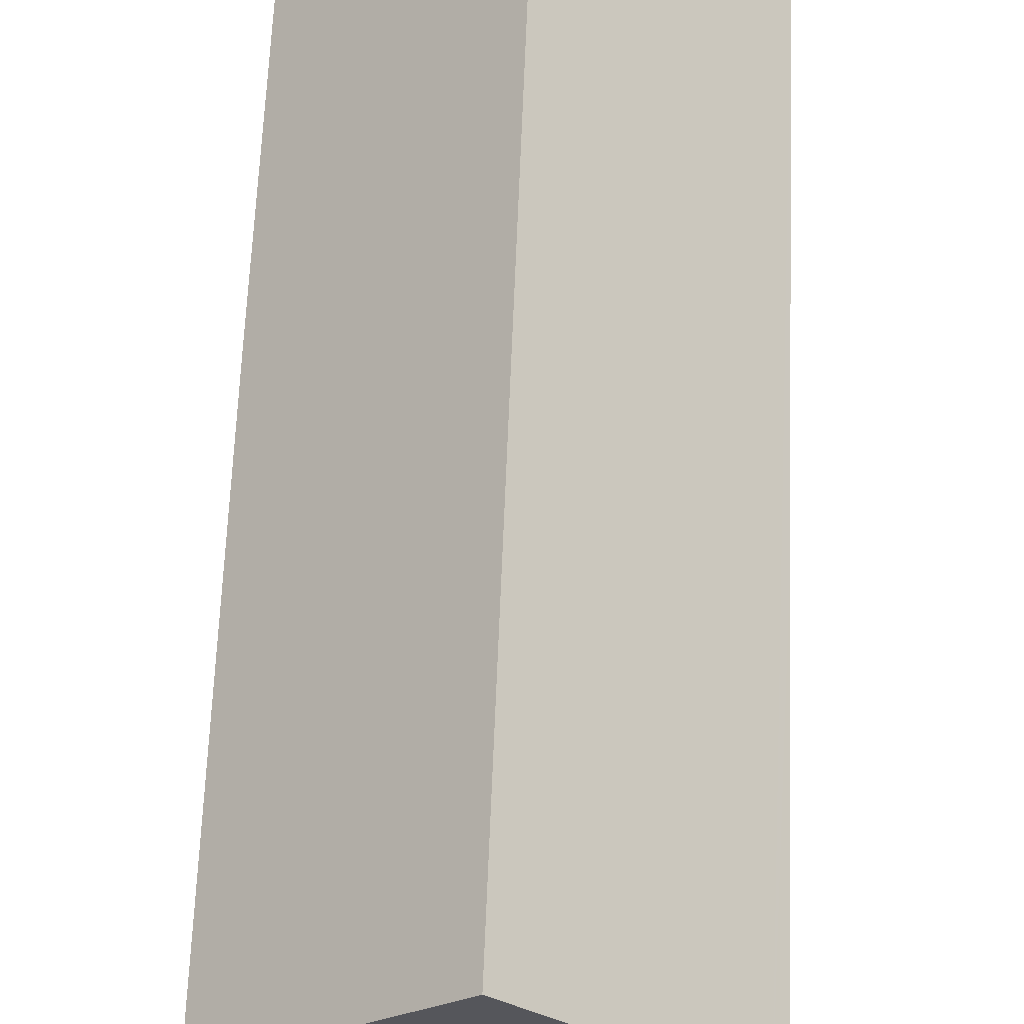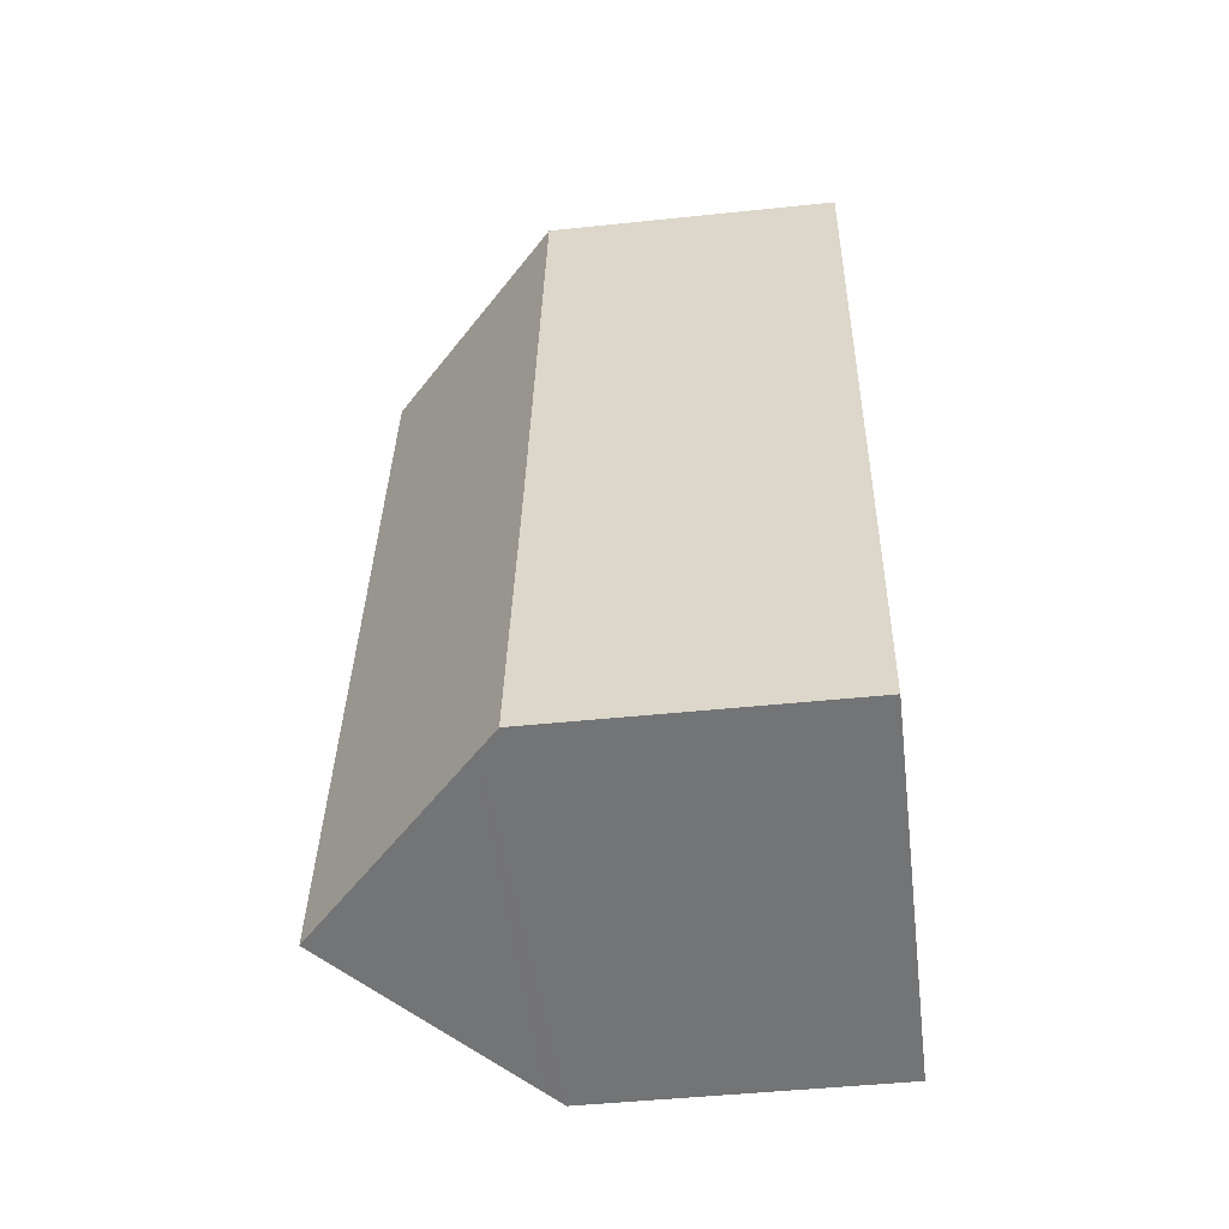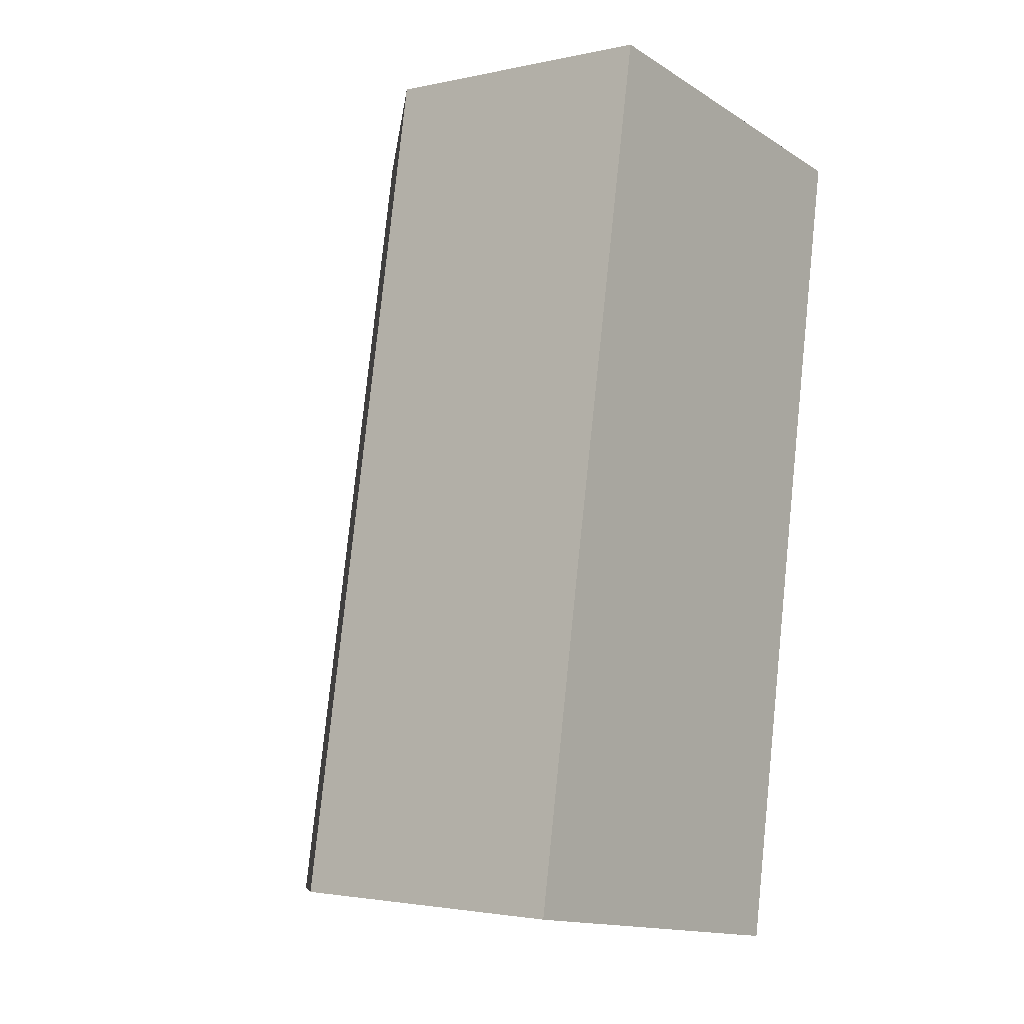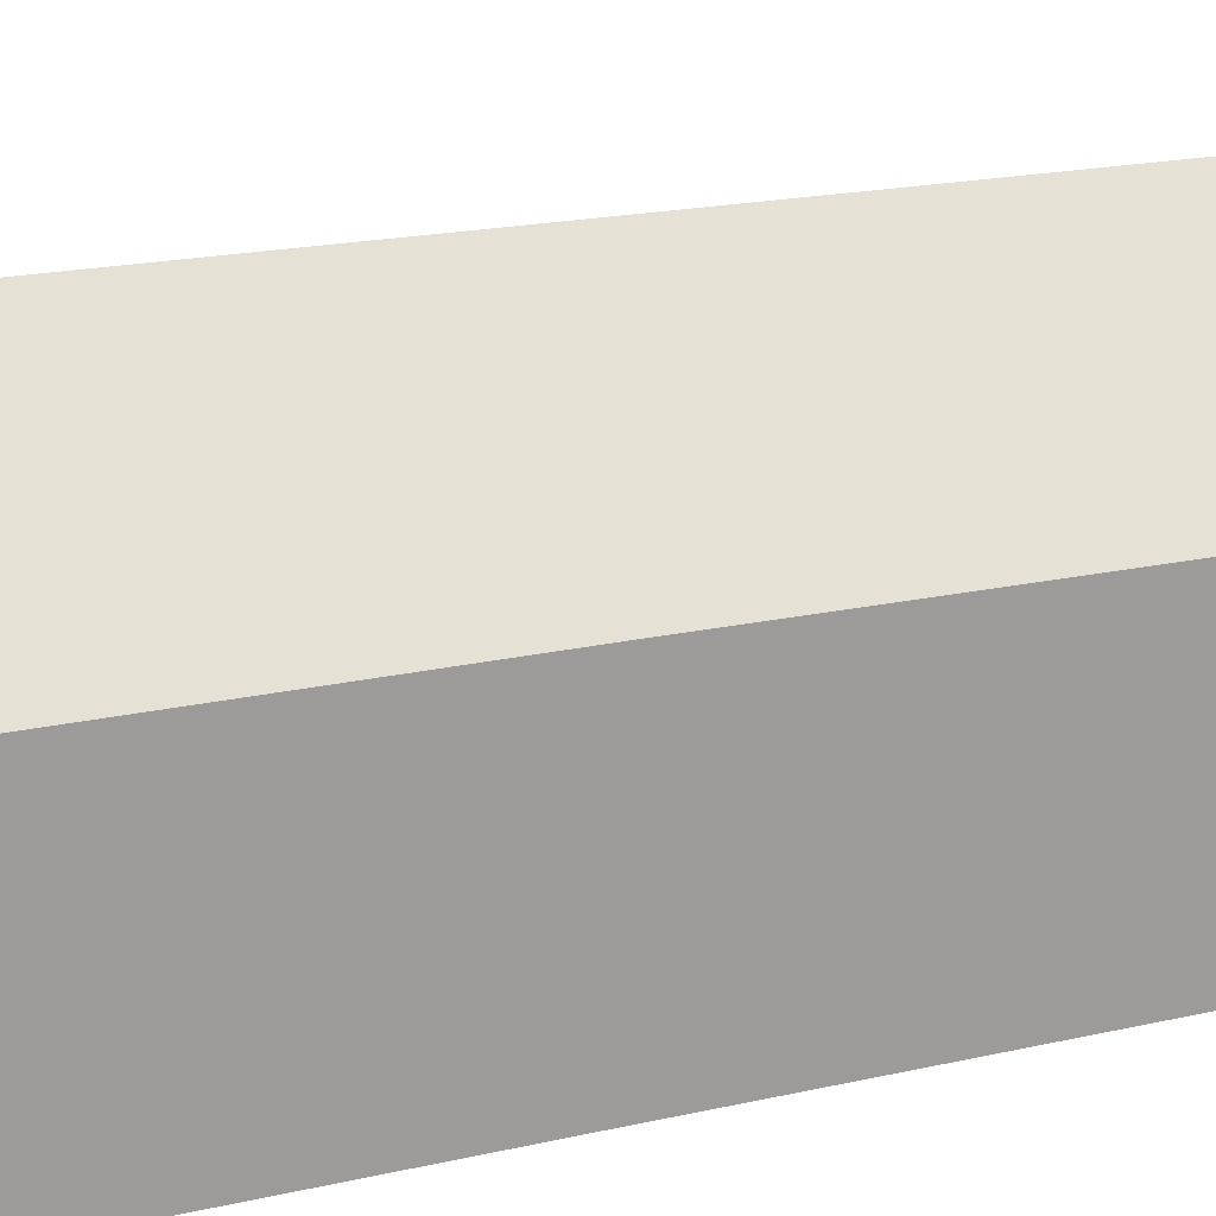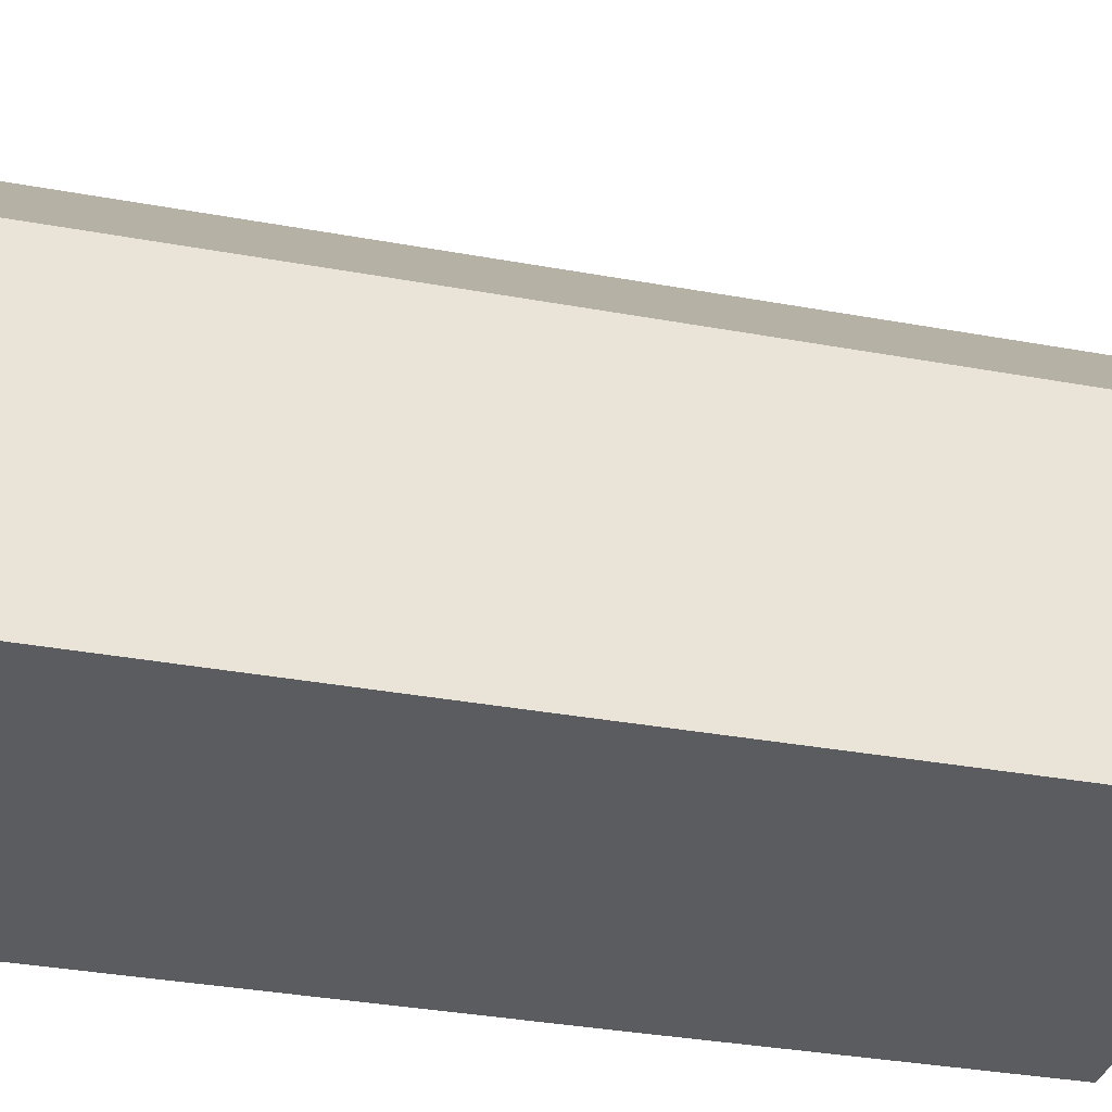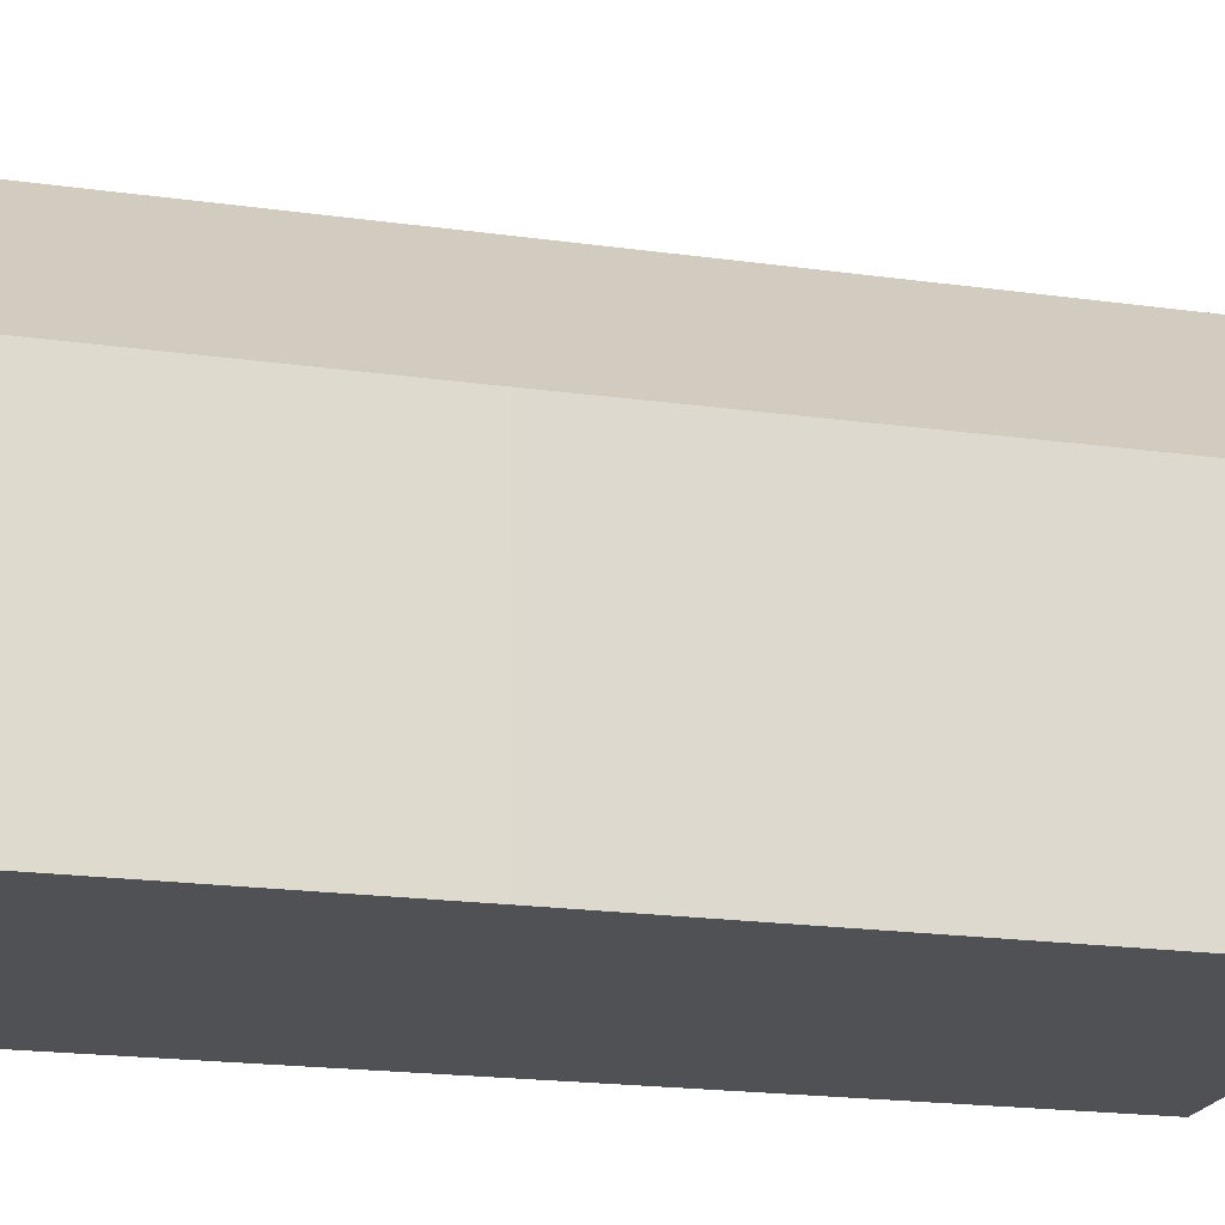
<metadata>
{"format":"obj","ext":"obj","renderer":"f3d","projection":"perspective","resolution":1024,"background":"white","views":[{"elev":63.8,"azim":12.1,"up":"+Y"},{"elev":-46.6,"azim":-83.2,"up":"+Z"},{"elev":-2.5,"azim":-52.5,"up":"+Z"},{"elev":19.6,"azim":77.0,"up":"+Y"},{"elev":-33.6,"azim":85.7,"up":"+Y"},{"elev":-20.0,"azim":-94.5,"up":"+Y"}]}
</metadata>
<code>
v  12.68 7.984 11.52
v  14.07 8.286 21.41
v  14.4 7.965 21.35
v  10.4 7.965 -1.76
v  10.02 8.336 -1.695
v  9.198 13.02 22.21
v  5.2 13.02 -0.88
v  0.565 8.514 -0.096
v  0 7.964 4.877e-16
v  1.483 7.935 8.741
v  1.882 7.94 11.01
v  2.236 7.944 13.03
v  3.997 7.967 23.06
v  4.617 8.569 22.96
v  10.4 1.078e-16 -1.76
v  0.565 5.878e-18 -0.096
v  0 0 0
v  10.02 1.038e-16 -1.695
v  5.2 5.388e-17 -0.88
v  1.483 -5.352e-16 8.741
v  1.882 -6.744e-16 11.01
v  2.236 -7.98e-16 13.03
v  3.997 -1.412e-15 23.06
v  14.4 -1.307e-15 21.35
v  4.617 -1.406e-15 22.96
v  9.198 -1.36e-15 22.21
v  14.07 -1.311e-15 21.41
v  12.68 -7.055e-16 11.52
g defaultobject
f 1 2 3
f 2 1 4
f 2 4 5
f 2 5 6
f 6 5 7
f 8 6 7
f 6 8 9
f 6 9 10
f 6 10 11
f 6 11 12
f 6 12 13
f 6 13 14
f 5 8 7
f 8 5 4
f 8 4 15
f 8 15 9
f 9 15 16
f 9 16 17
f 16 15 18
f 16 18 19
f 17 10 9
f 10 17 20
f 10 20 11
f 11 20 12
f 12 20 13
f 13 20 21
f 13 21 22
f 13 22 23
f 14 2 6
f 2 14 13
f 2 13 23
f 2 23 3
f 3 23 24
f 24 23 25
f 24 25 26
f 24 26 27
f 24 1 3
f 1 24 28
f 1 28 4
f 4 28 15
f 22 25 23
f 25 22 26
f 26 22 27
f 27 22 24
f 24 22 28
f 28 22 21
f 28 21 20
f 28 20 15
f 15 20 18
f 18 20 17
f 18 17 19
f 19 17 16

</code>
